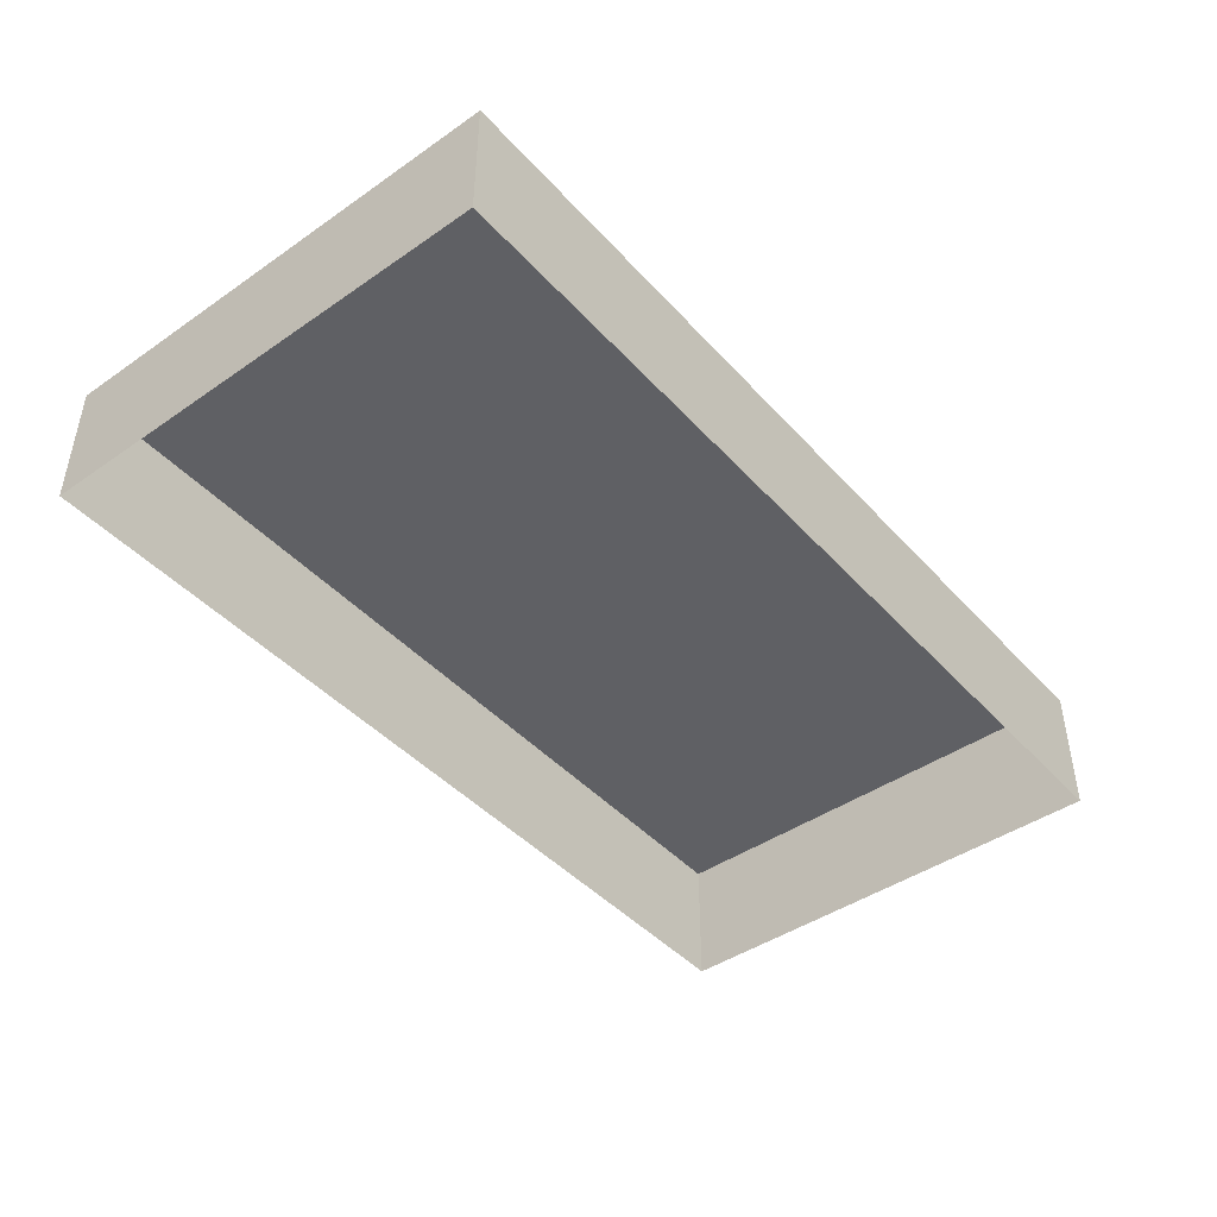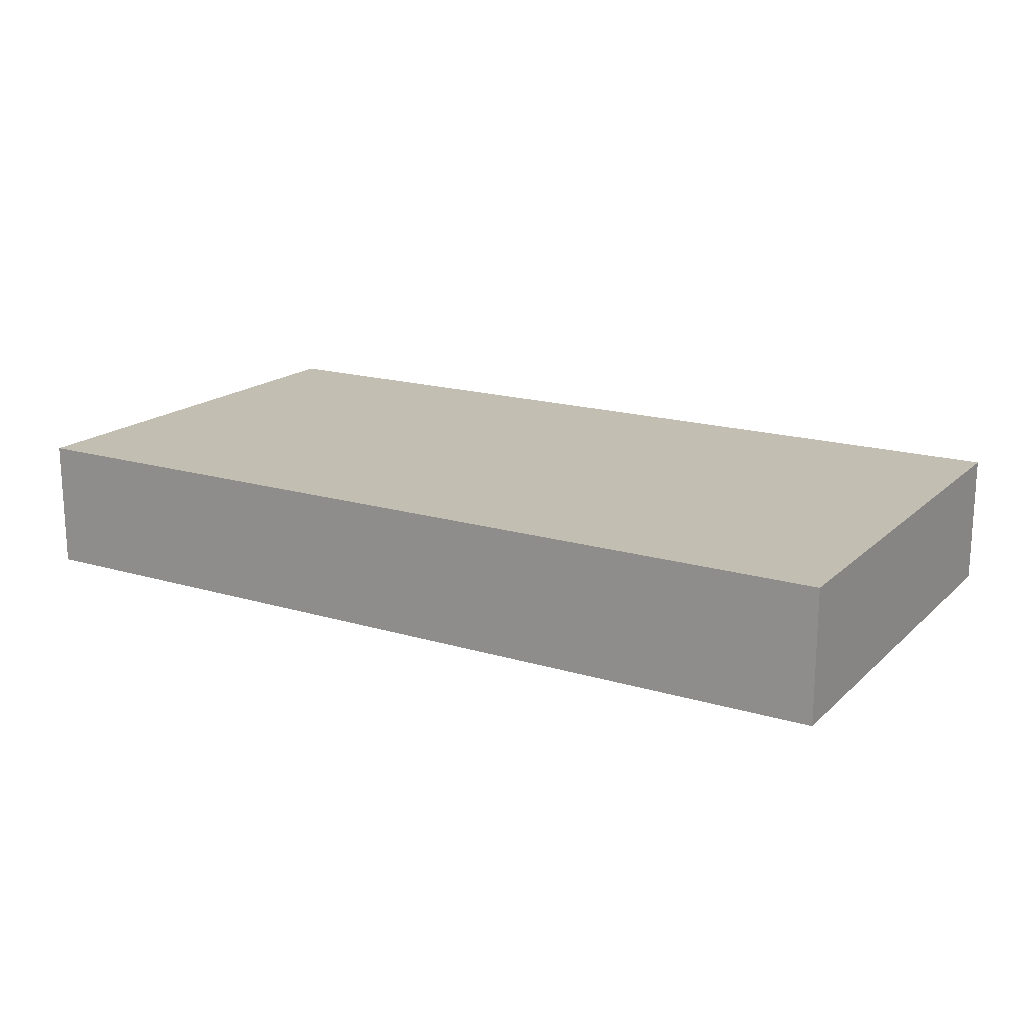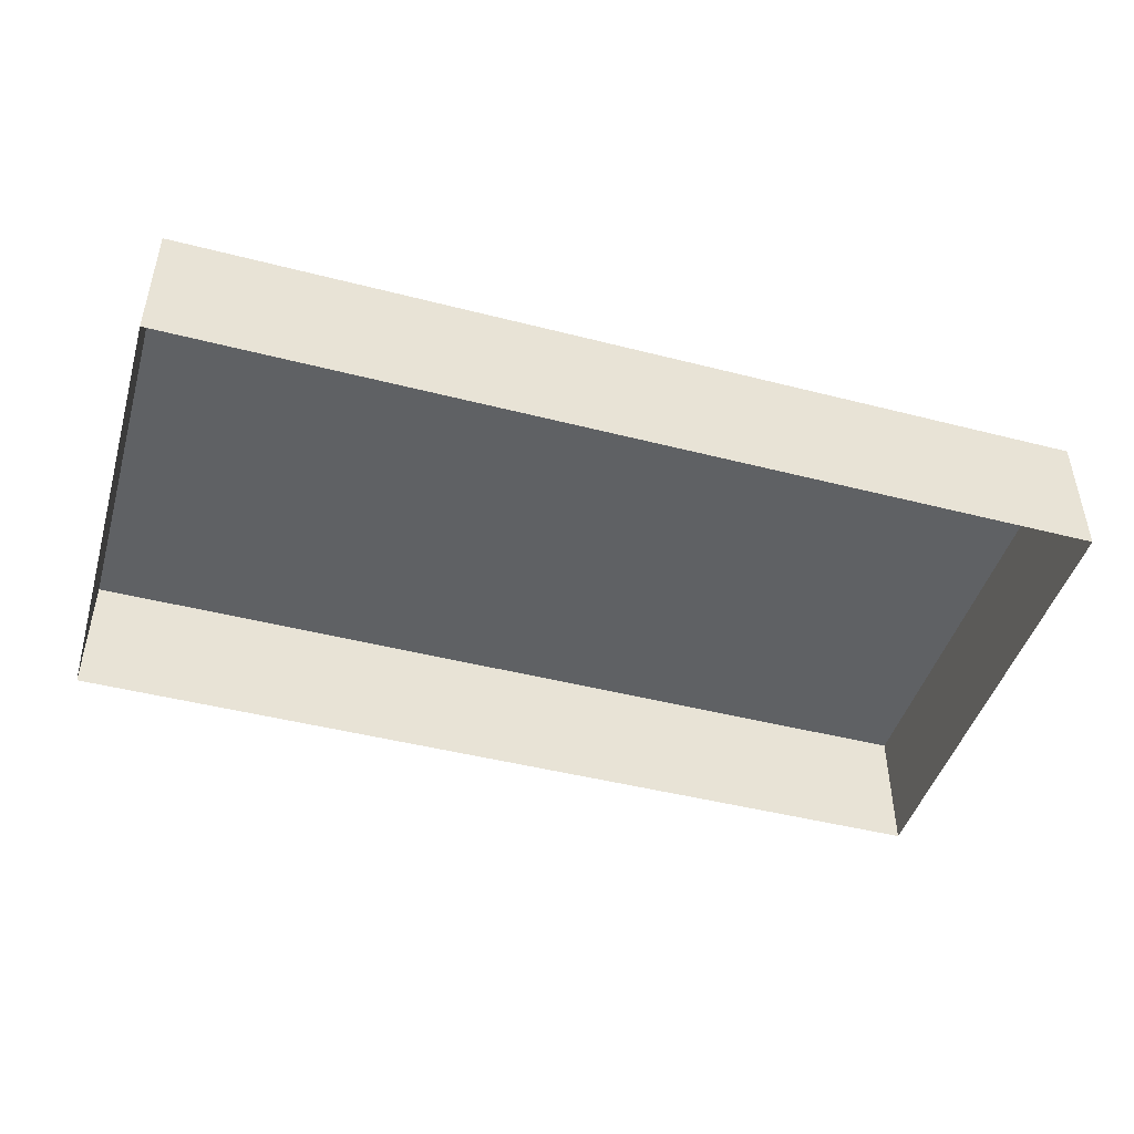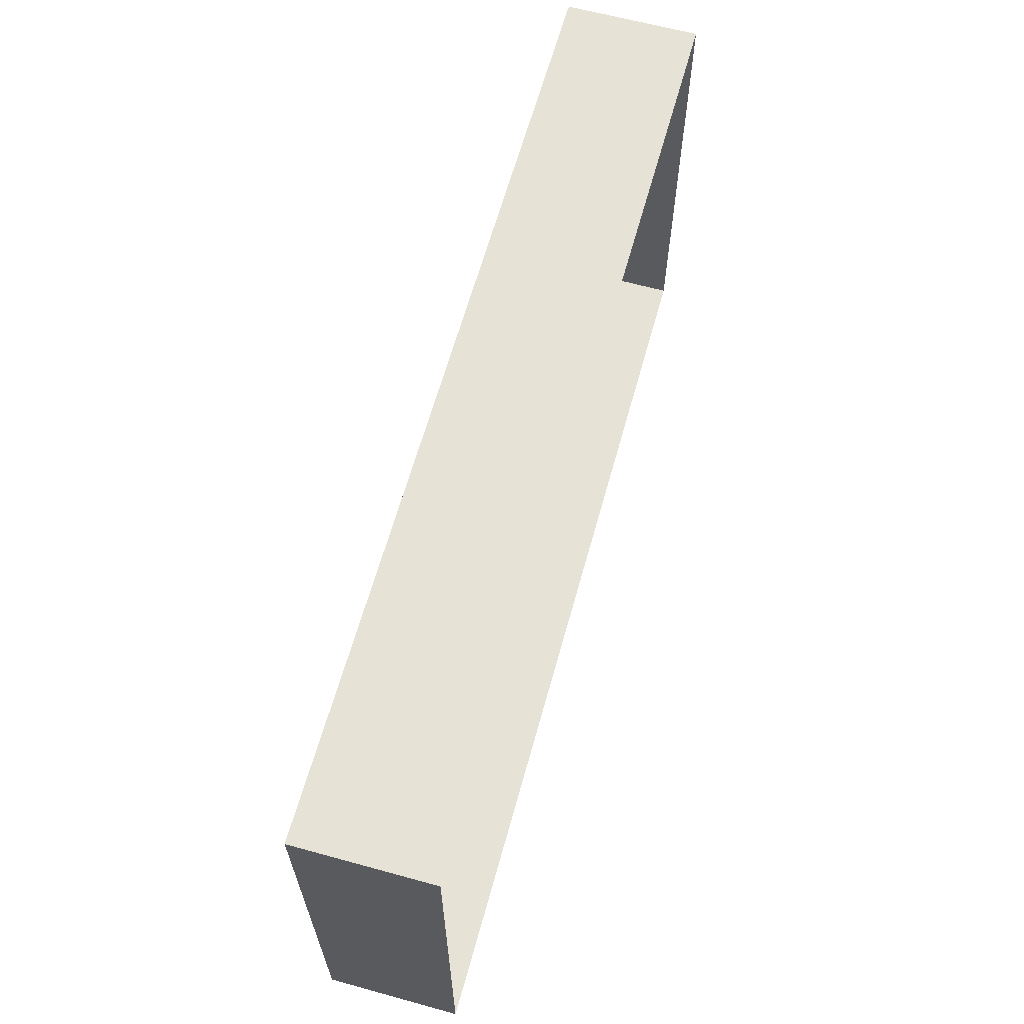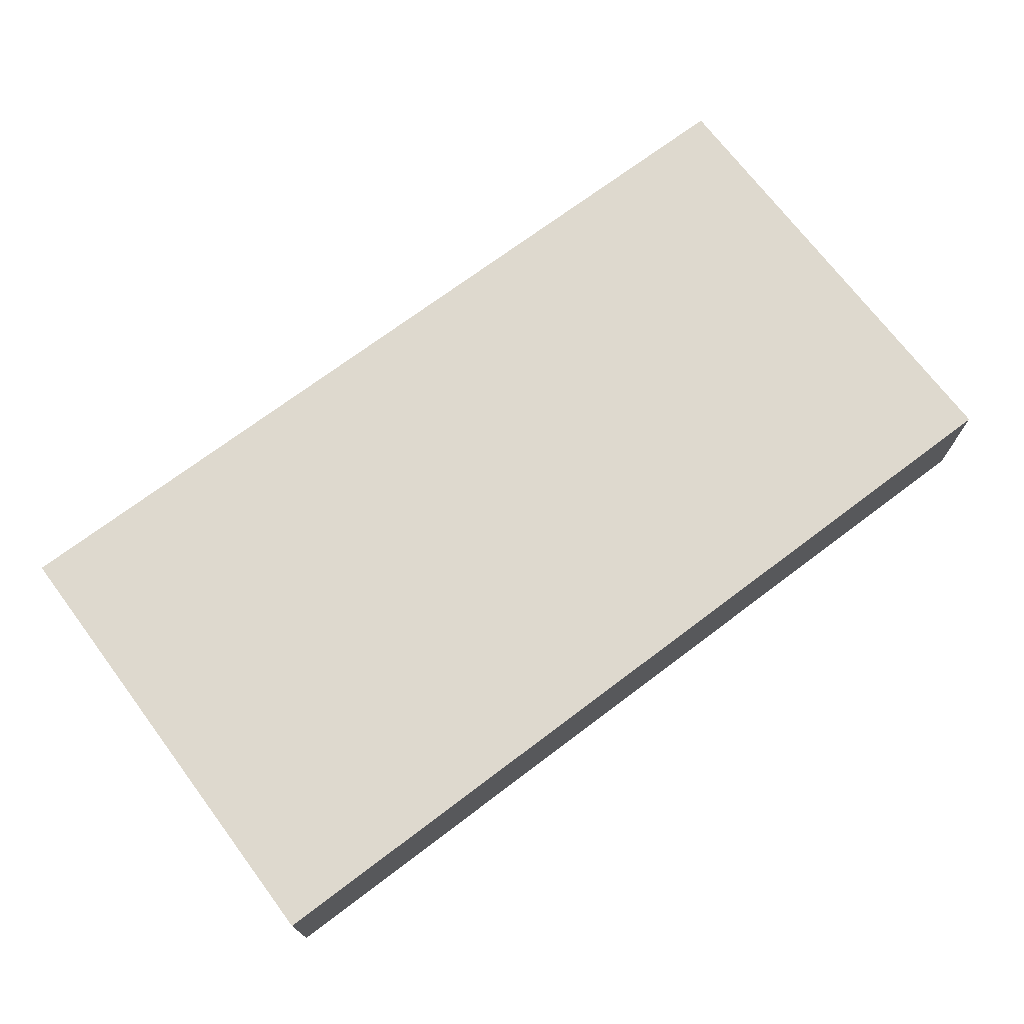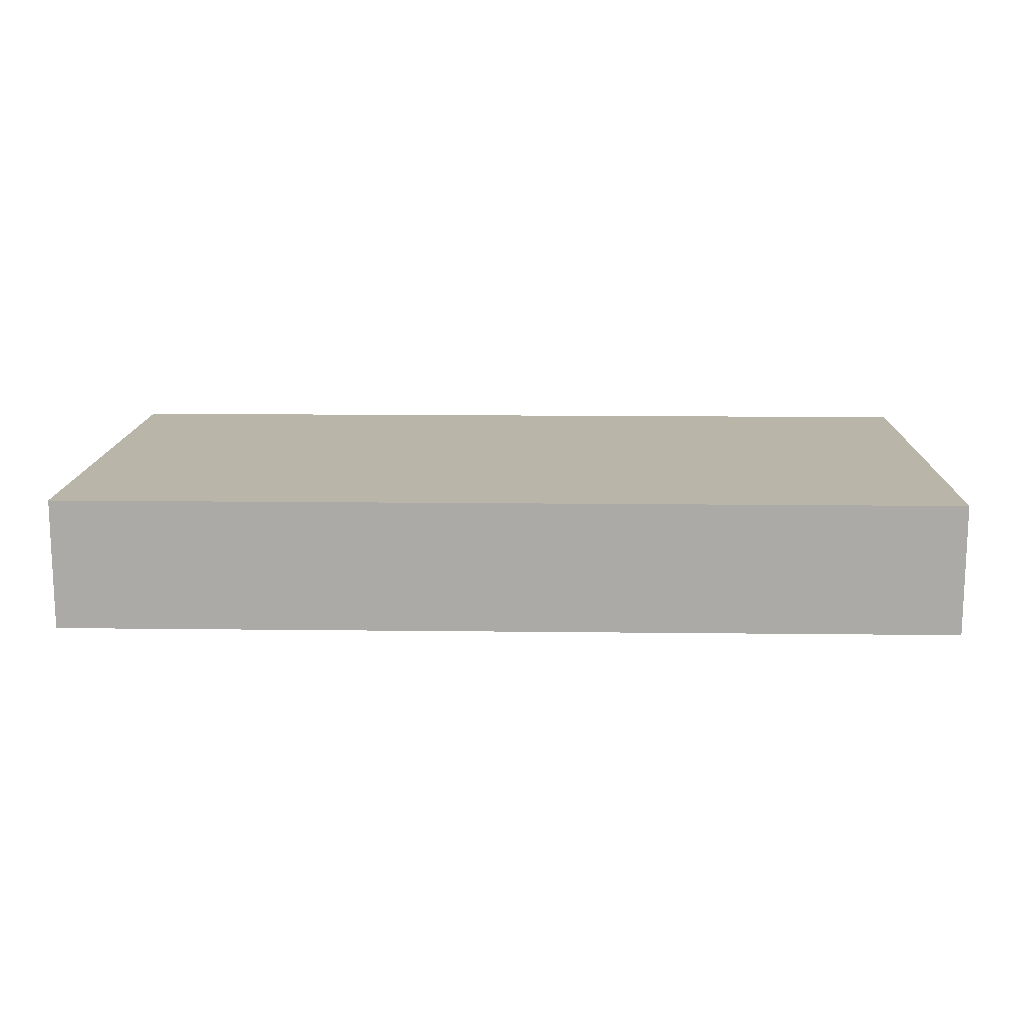
<metadata>
{"format":"obj","ext":"obj","renderer":"f3d","projection":"perspective","resolution":1024,"background":"white","views":[{"elev":-44.2,"azim":128.9,"up":"+Y"},{"elev":17.4,"azim":-149.3,"up":"+Y"},{"elev":-45.9,"azim":-16.4,"up":"+Y"},{"elev":63.4,"azim":-74.5,"up":"+Z"},{"elev":71.4,"azim":-37.0,"up":"+Y"},{"elev":13.7,"azim":1.5,"up":"+Y"}]}
</metadata>
<code>
o mesh46/mesh46-geometry#mesh46-geometry
v -0.9735 0.02576 0.08579
v -0.8388 0.02576 0.01605
v -0.9735 0.02576 0.01605
v -0.8388 0.02576 0.08579
v -0.8388 0.006141 0.01605
v -0.9735 0.006141 0.08579
v -0.9735 0.006141 0.01605
v -0.8388 0.006141 0.08579
f 1 2 3
f 2 1 4
f 3 2 1
f 4 1 2
f 5 3 2
f 2 3 5
f 3 6 1
f 1 6 3
f 6 4 1
f 1 4 6
f 4 5 2
f 2 5 4
f 3 5 7
f 7 5 3
f 6 3 7
f 7 3 6
f 4 6 8
f 8 6 4
f 5 4 8
f 8 4 5

</code>
